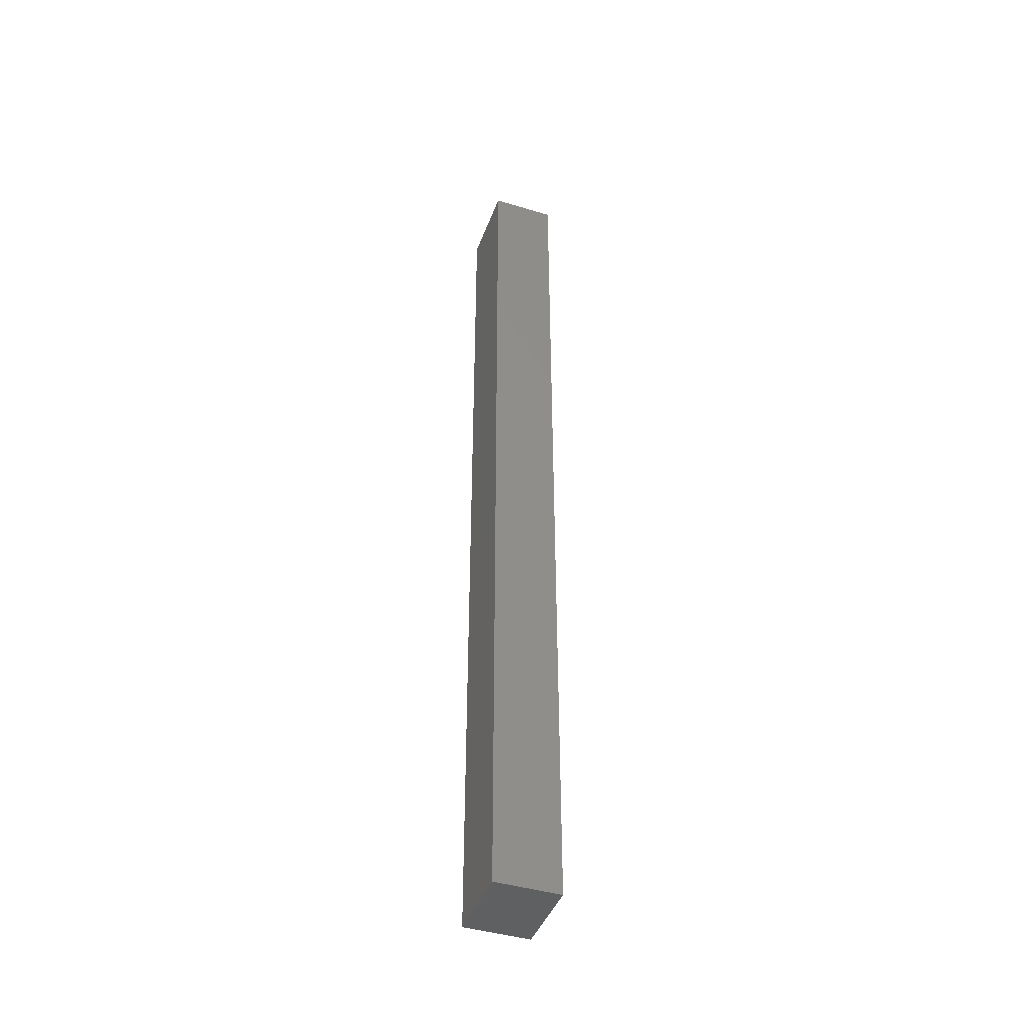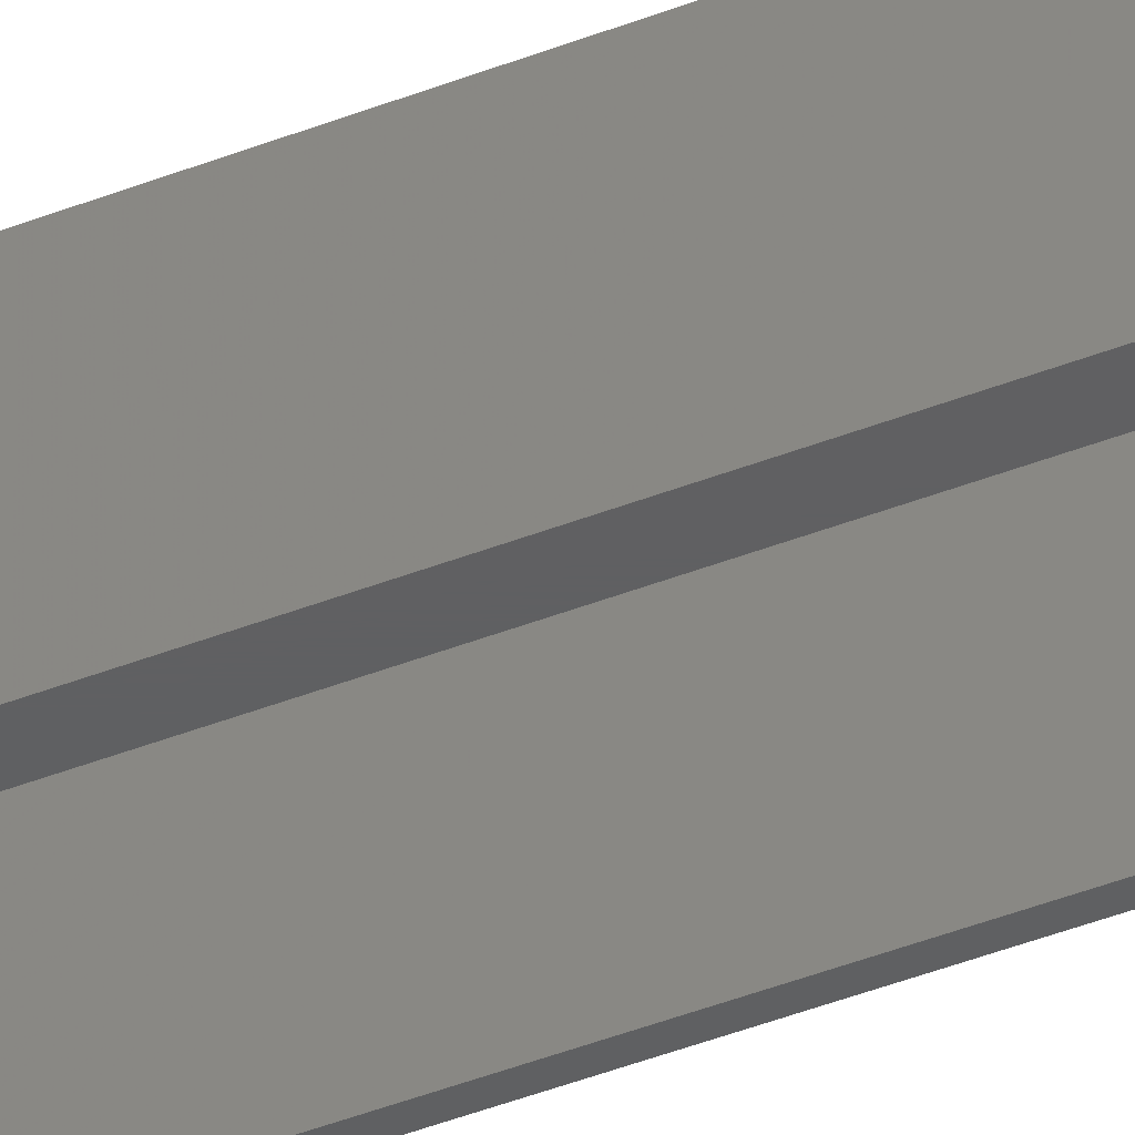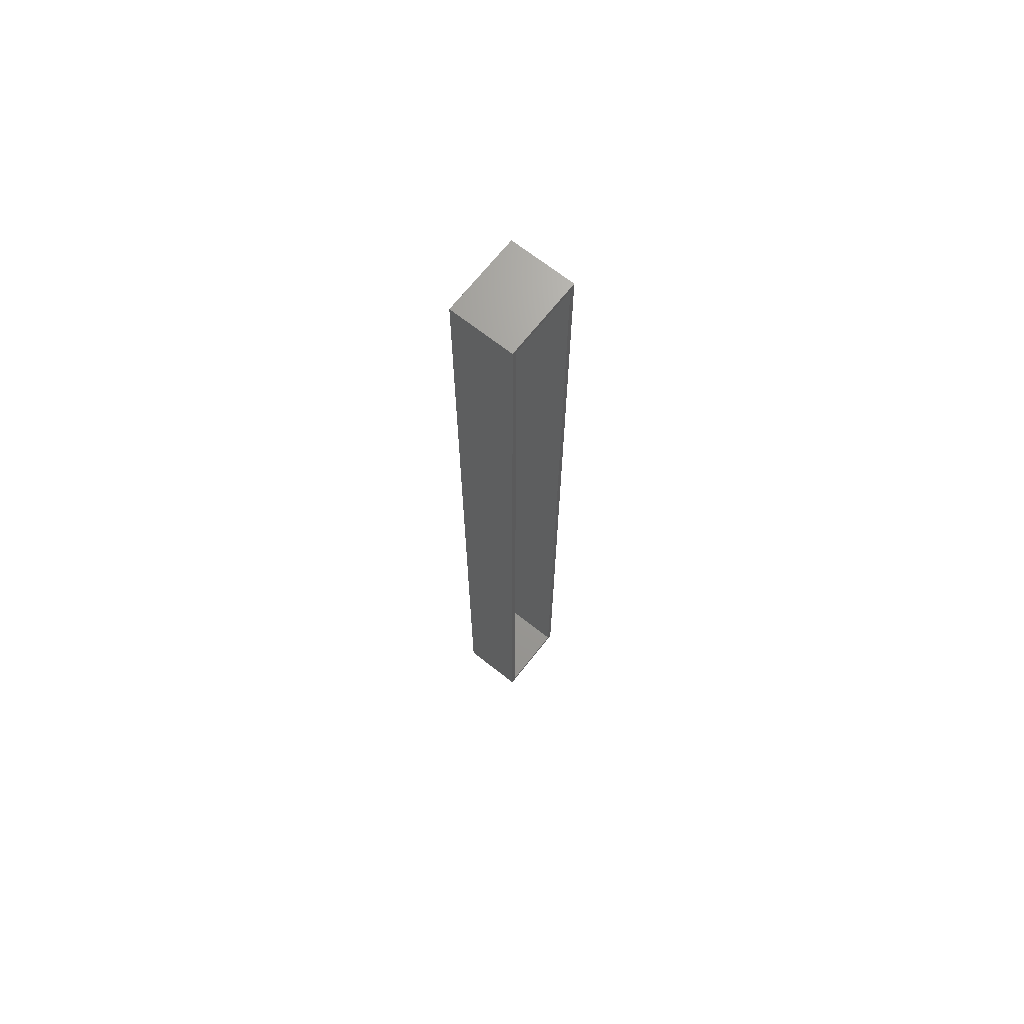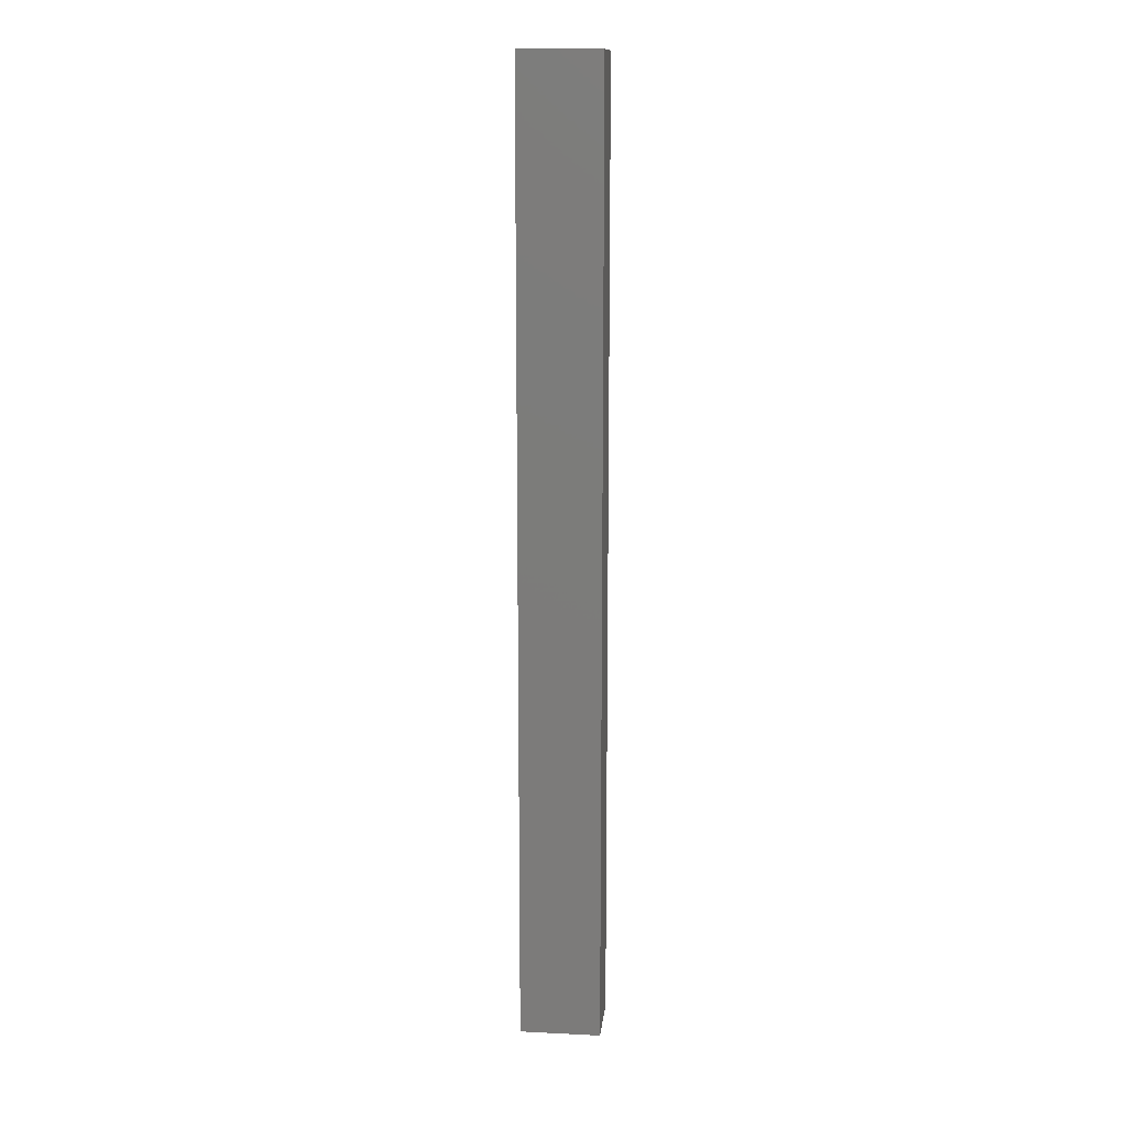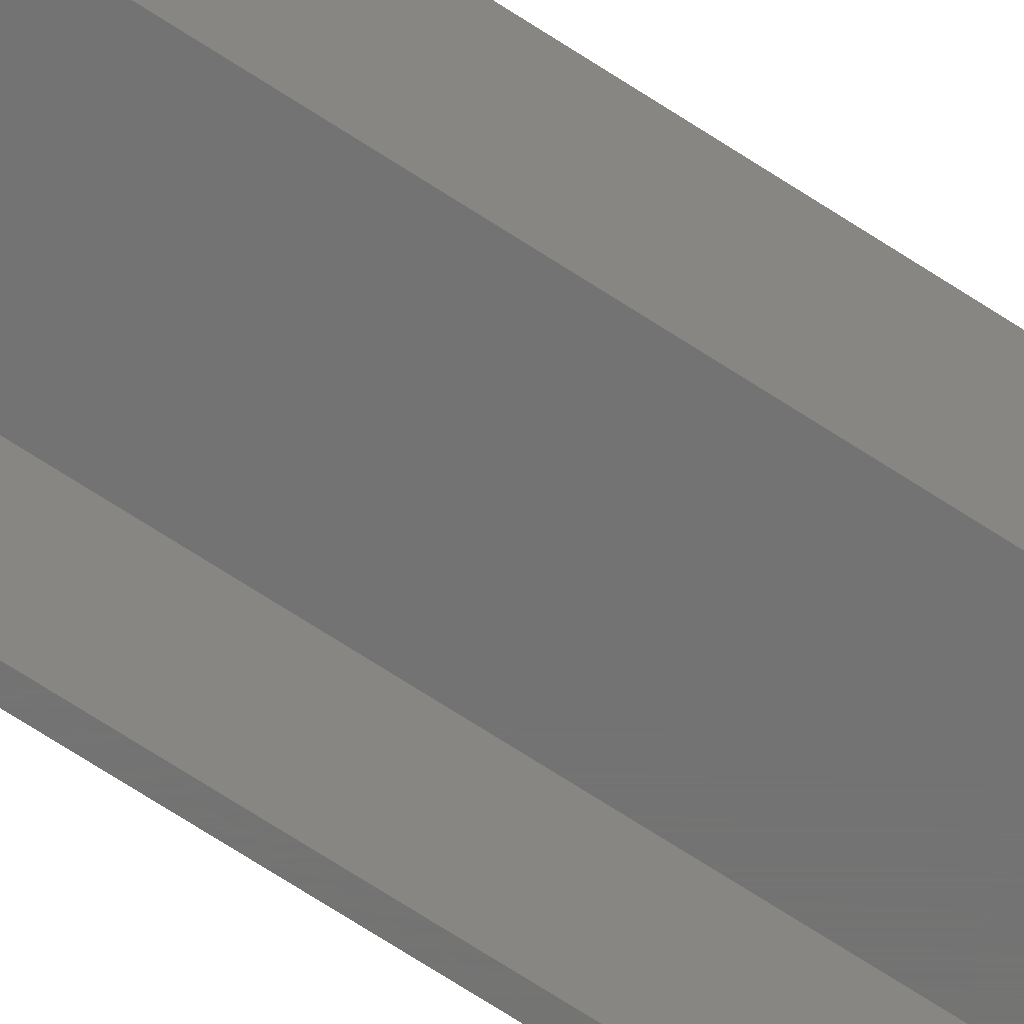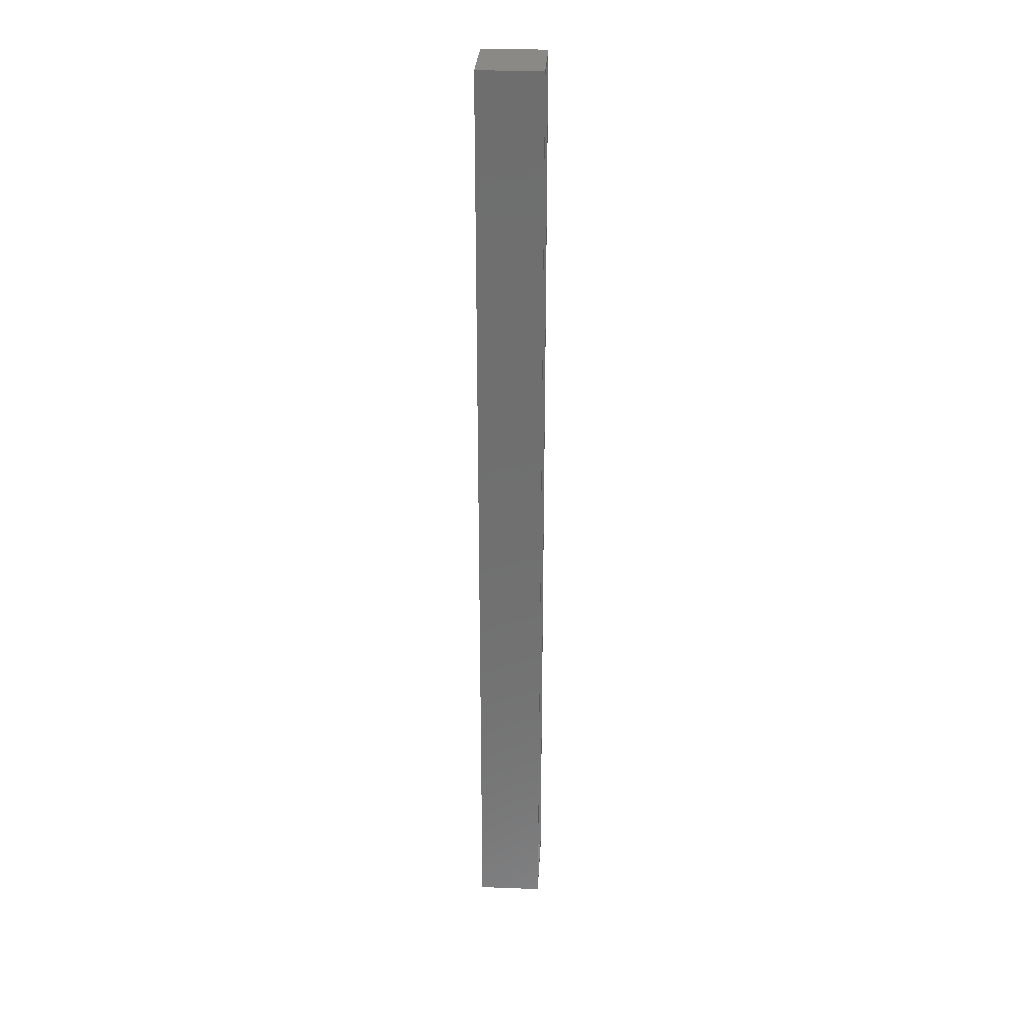
<metadata>
{"format":"stl","ext":"stl","renderer":"f3d","projection":"perspective","resolution":1024,"background":"white","views":[{"elev":-43.2,"azim":-109.7,"up":"+Z"},{"elev":-40.4,"azim":116.2,"up":"+Y"},{"elev":68.7,"azim":-51.7,"up":"+Z"},{"elev":13.6,"azim":-173.8,"up":"+Z"},{"elev":-65.7,"azim":-123.9,"up":"+Y"},{"elev":28.4,"azim":-86.8,"up":"+Z"}]}
</metadata>
<code>
# stl→obj: 16 verts, 28 faces
v -0.07031 -0.1016 0.75
v -0.0625 -0.1016 -0.7422
v -0.0625 -0.1016 0.7422
v -0.07031 -0.1016 -0.75
v 0.056 -0.1016 0.75
v 0.04819 -0.1016 0.7422
v 0.04819 -0.1016 -0.7422
v 0.056 -0.1016 -0.75
v -0.0625 -0.007812 -0.7422
v 0.04819 -0.007812 -0.7422
v 0.04819 -0.007812 0.7422
v -0.0625 -0.007812 0.7422
v -0.07031 0 -0.75
v -0.07031 1.665e-16 0.75
v 0.056 7.012e-18 -0.75
v 0.056 1.735e-16 0.75
f 1 2 3
f 1 4 2
f 5 1 3
f 5 3 6
f 5 6 7
f 8 5 7
f 8 7 2
f 8 2 4
f 2 7 9
f 9 7 10
f 7 6 10
f 10 6 11
f 6 3 11
f 11 3 12
f 3 2 12
f 12 2 9
f 9 10 12
f 12 10 11
f 13 14 15
f 15 14 16
f 1 14 4
f 4 14 13
f 5 16 1
f 1 16 14
f 8 15 5
f 5 15 16
f 4 13 8
f 8 13 15

</code>
